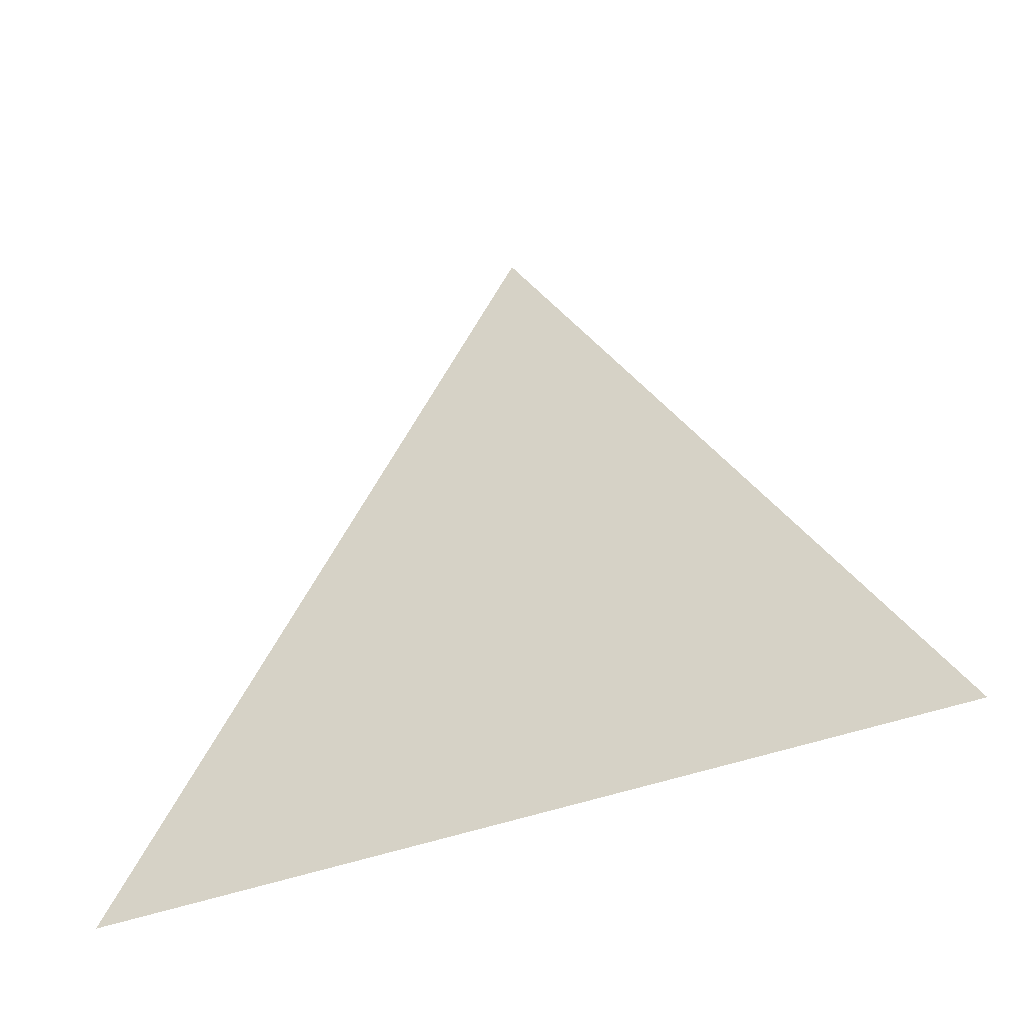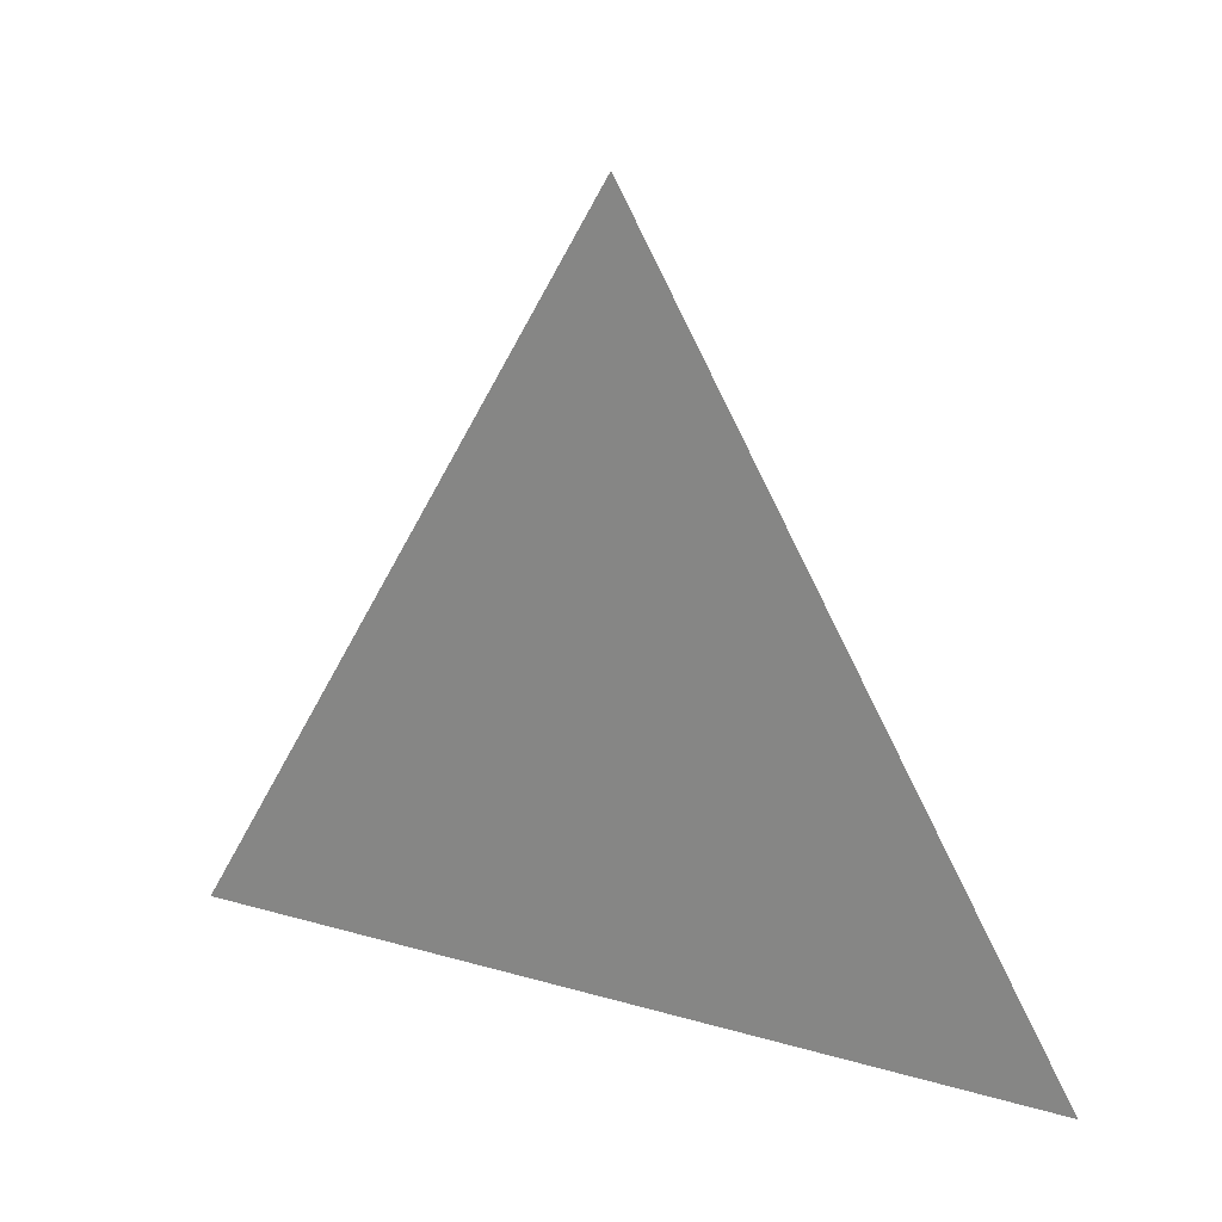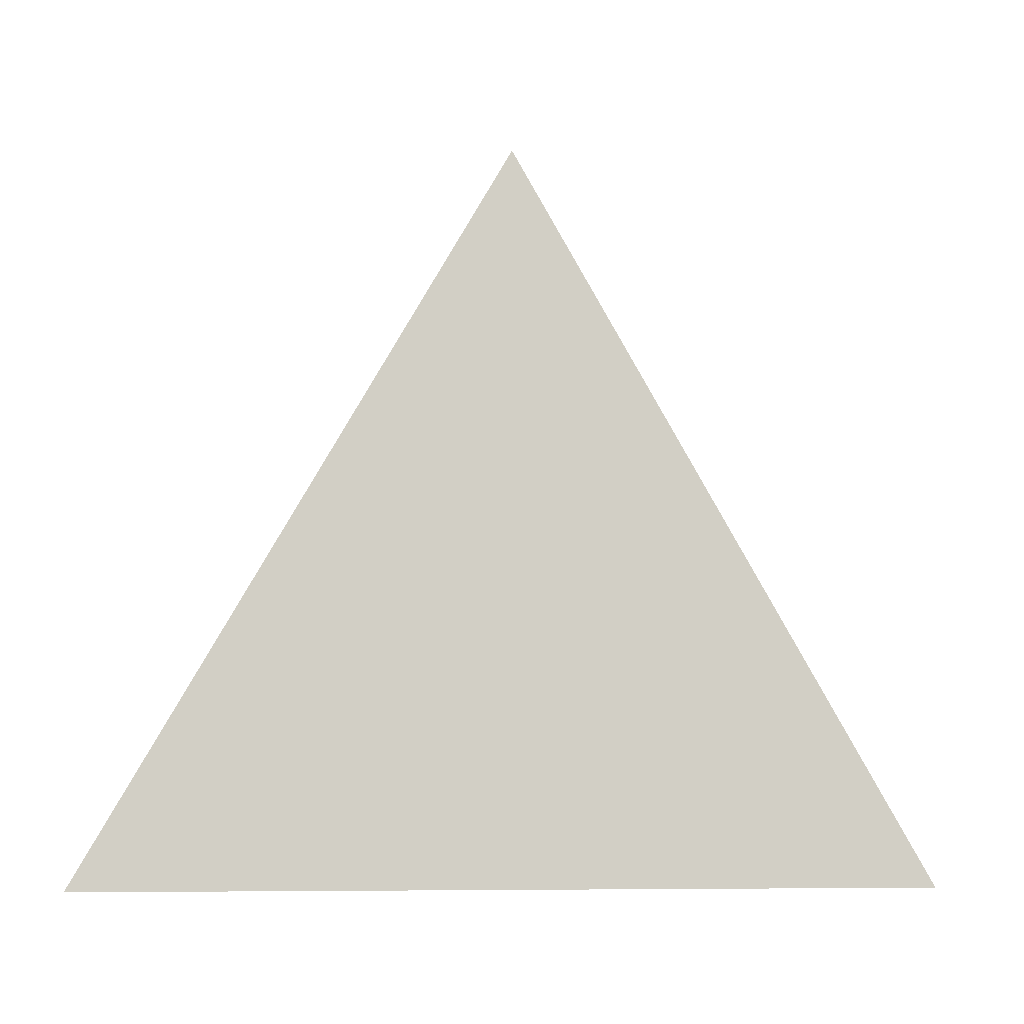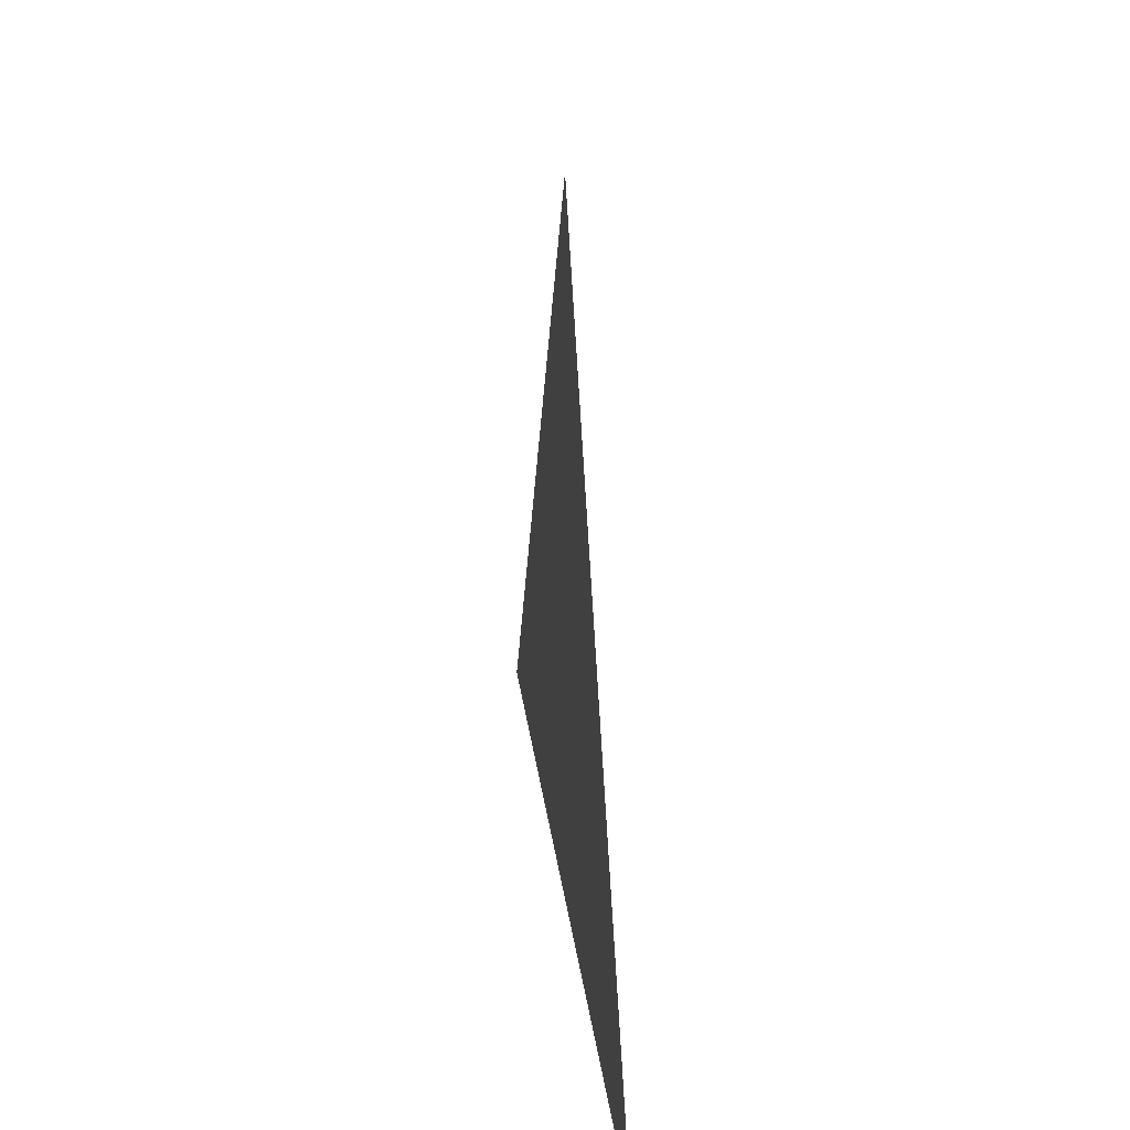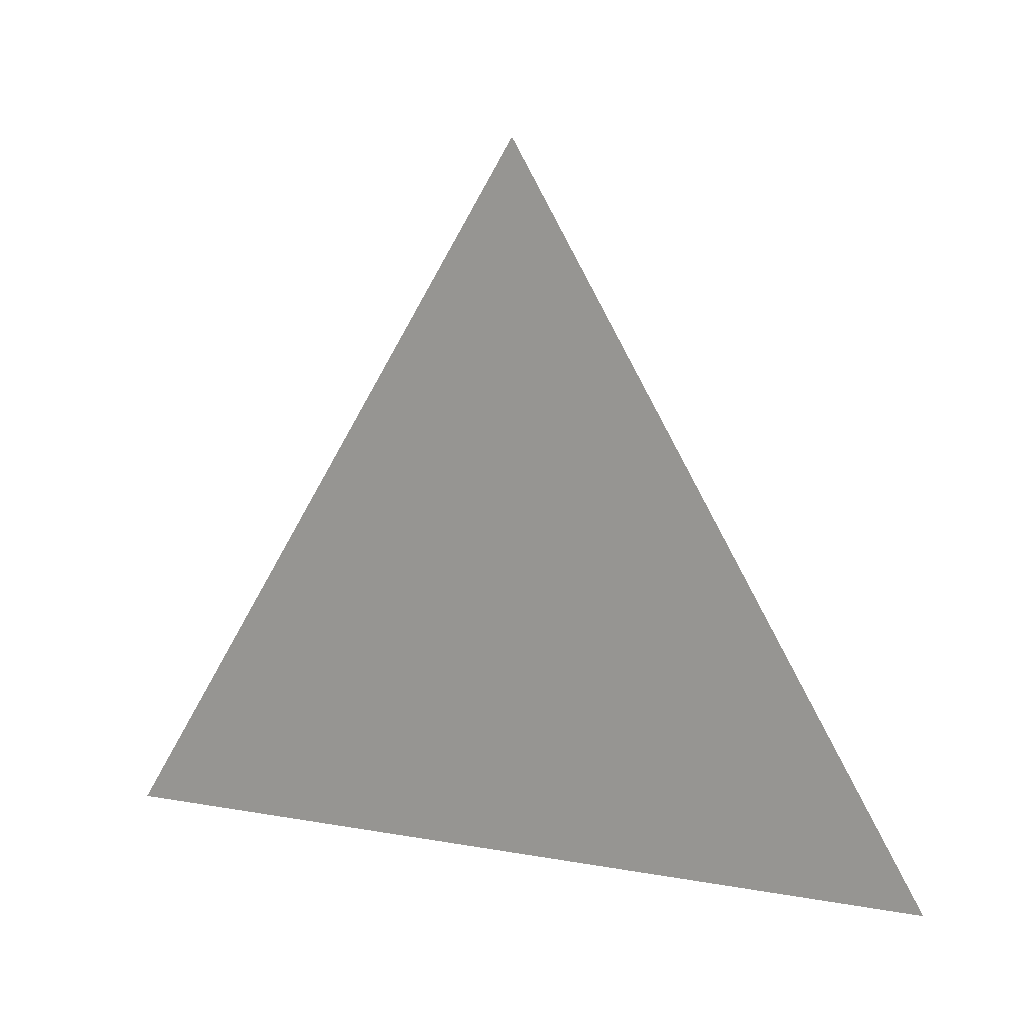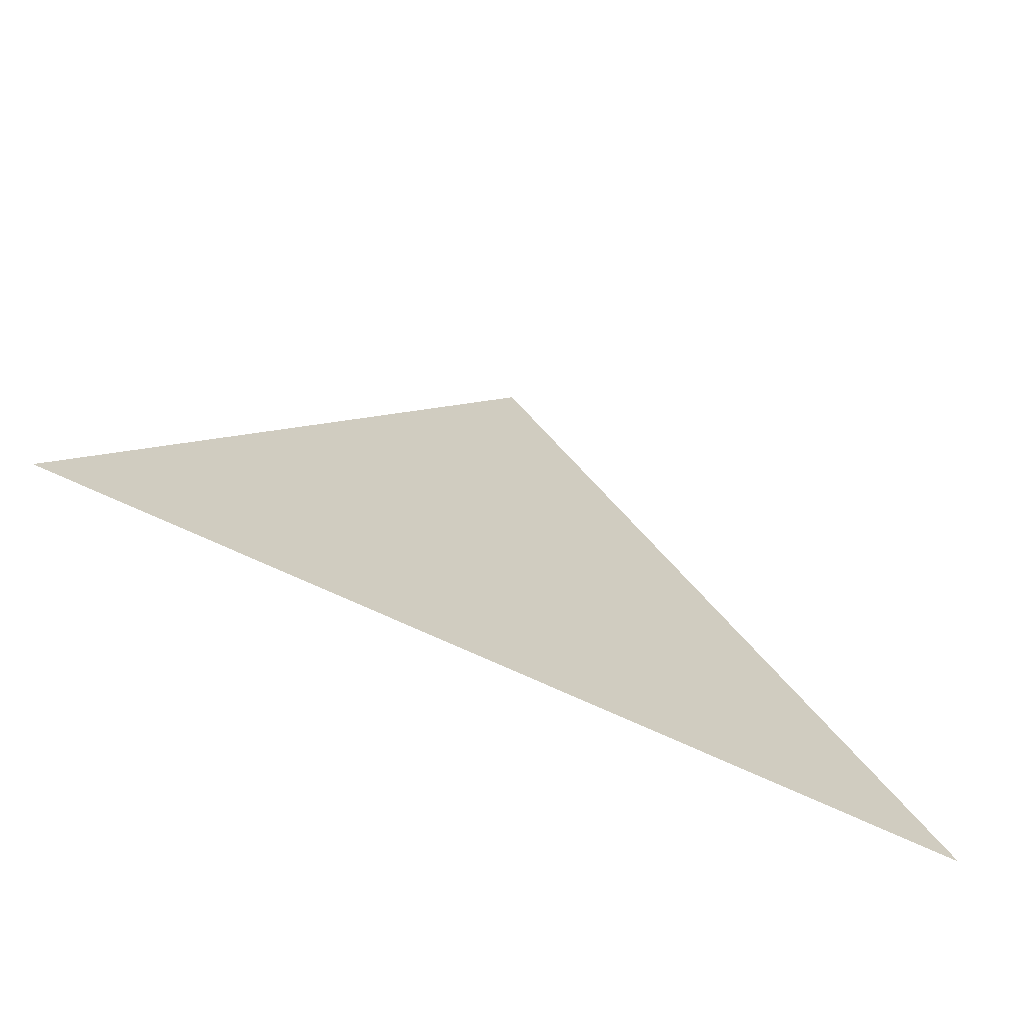
<metadata>
{"format":"obj","ext":"obj","renderer":"f3d","projection":"perspective","resolution":1024,"background":"white","views":[{"elev":-42.9,"azim":-65.8,"up":"+Z"},{"elev":21.9,"azim":116.8,"up":"+Z"},{"elev":-7.6,"azim":-98.3,"up":"+Z"},{"elev":28.7,"azim":-7.3,"up":"+Z"},{"elev":16.7,"azim":-70.4,"up":"+Z"},{"elev":-69.1,"azim":64.7,"up":"+Z"}]}
</metadata>
<code>
v -0.003028 3.313 1.987
v -0.003028 3.27 1.912
v -0.003028 3.356 1.912
g group_192_106652632064256
f 1 2 3

</code>
